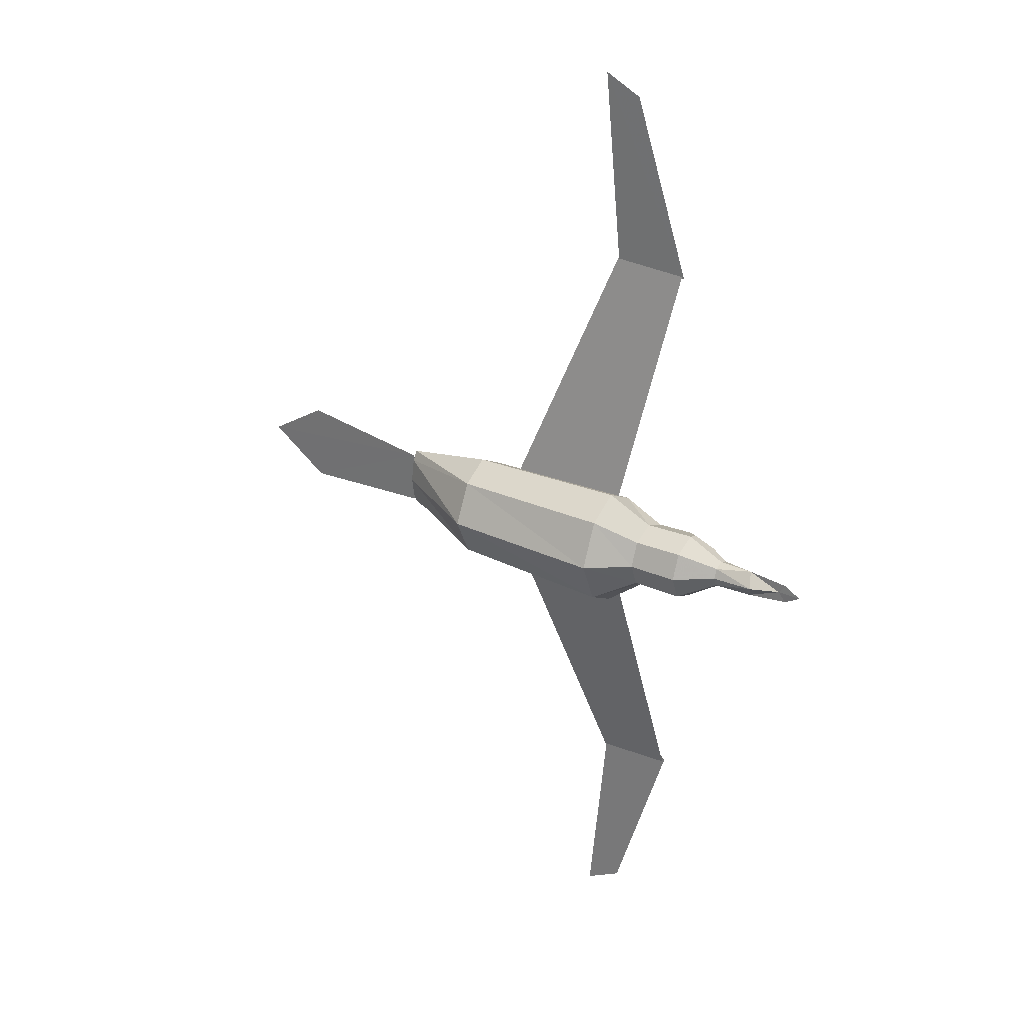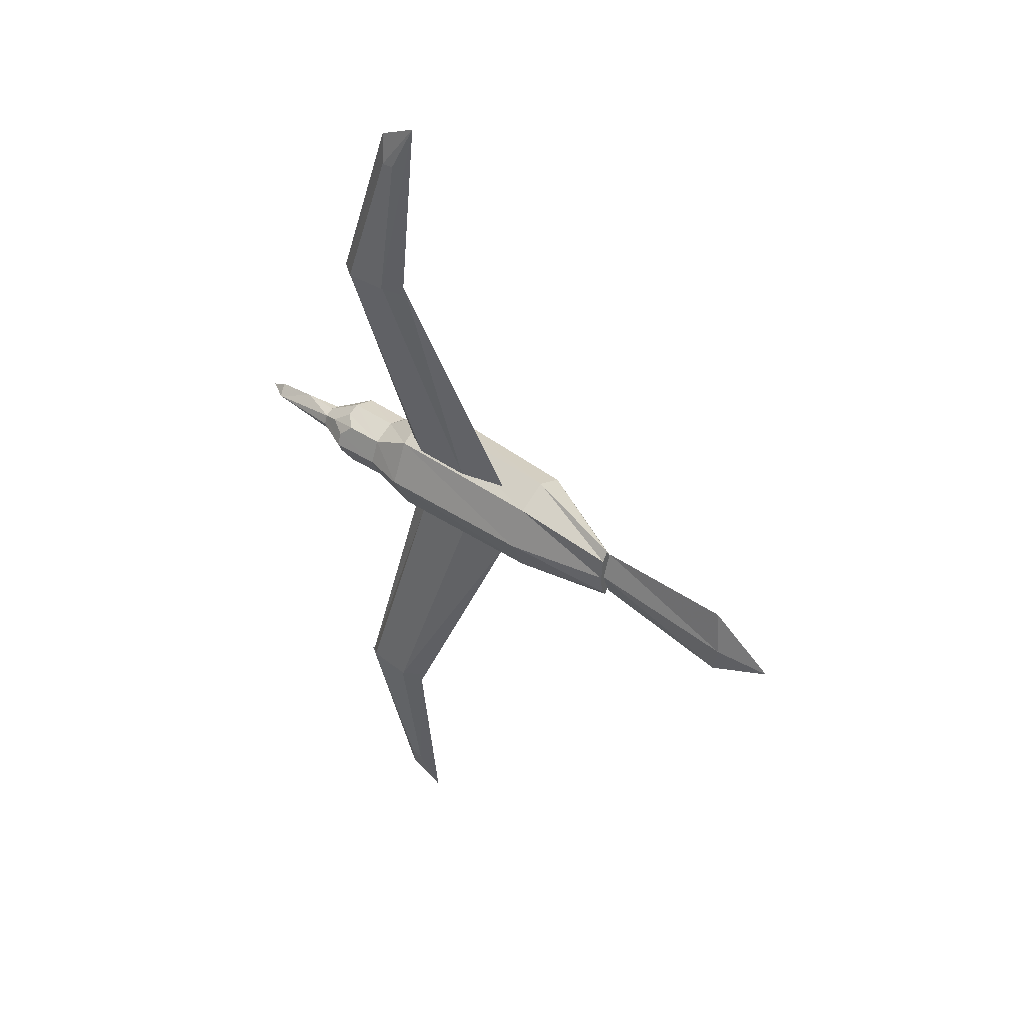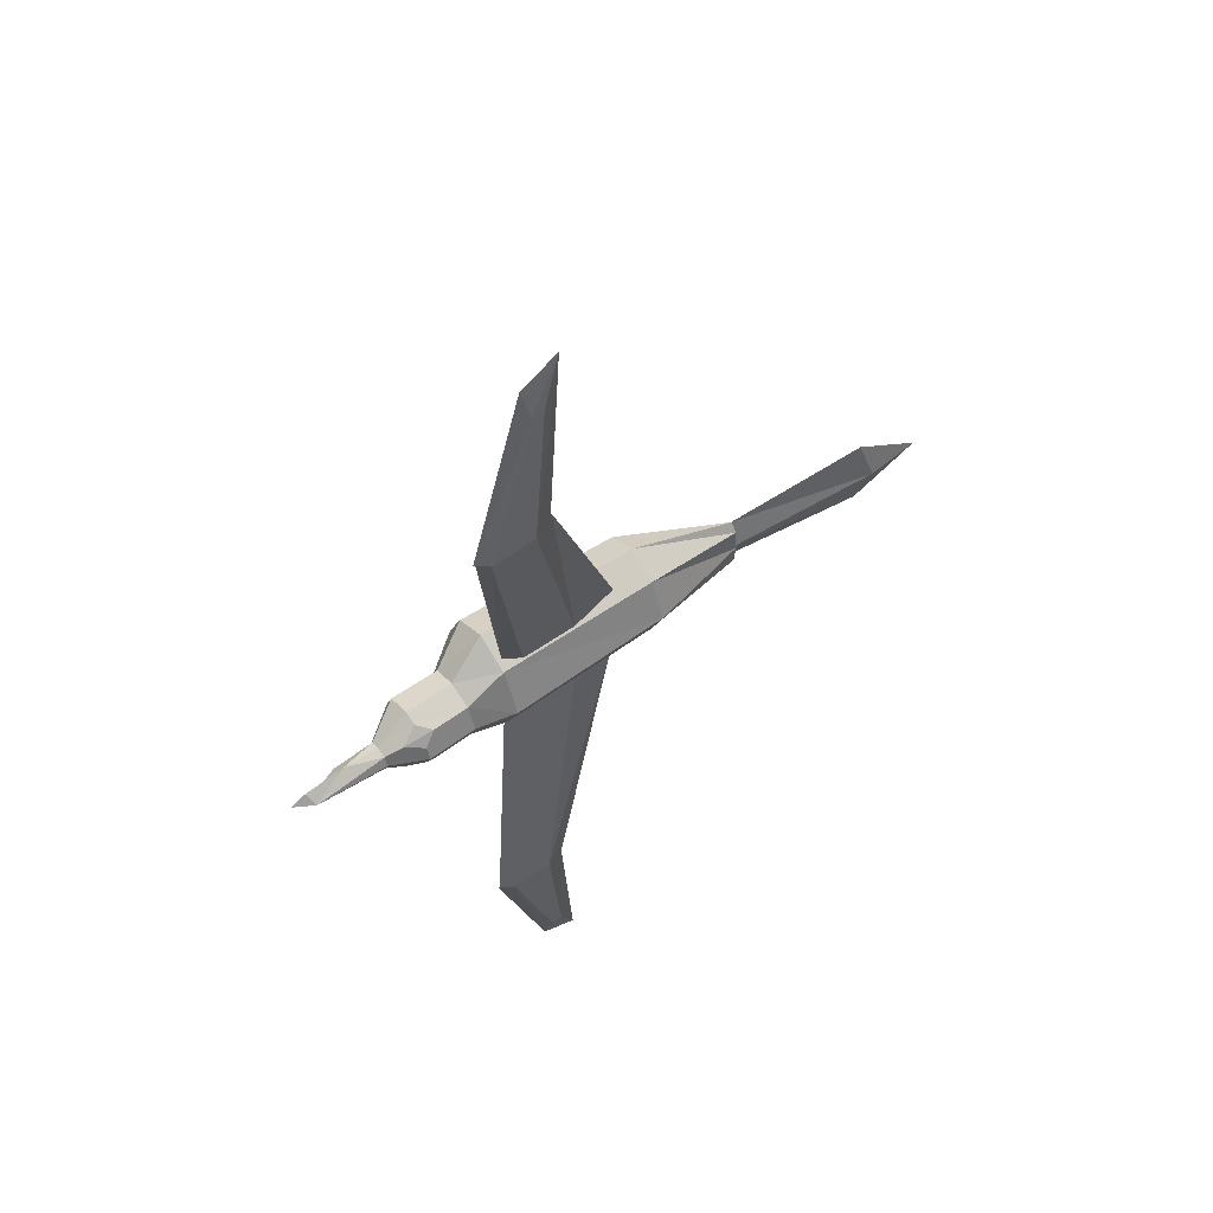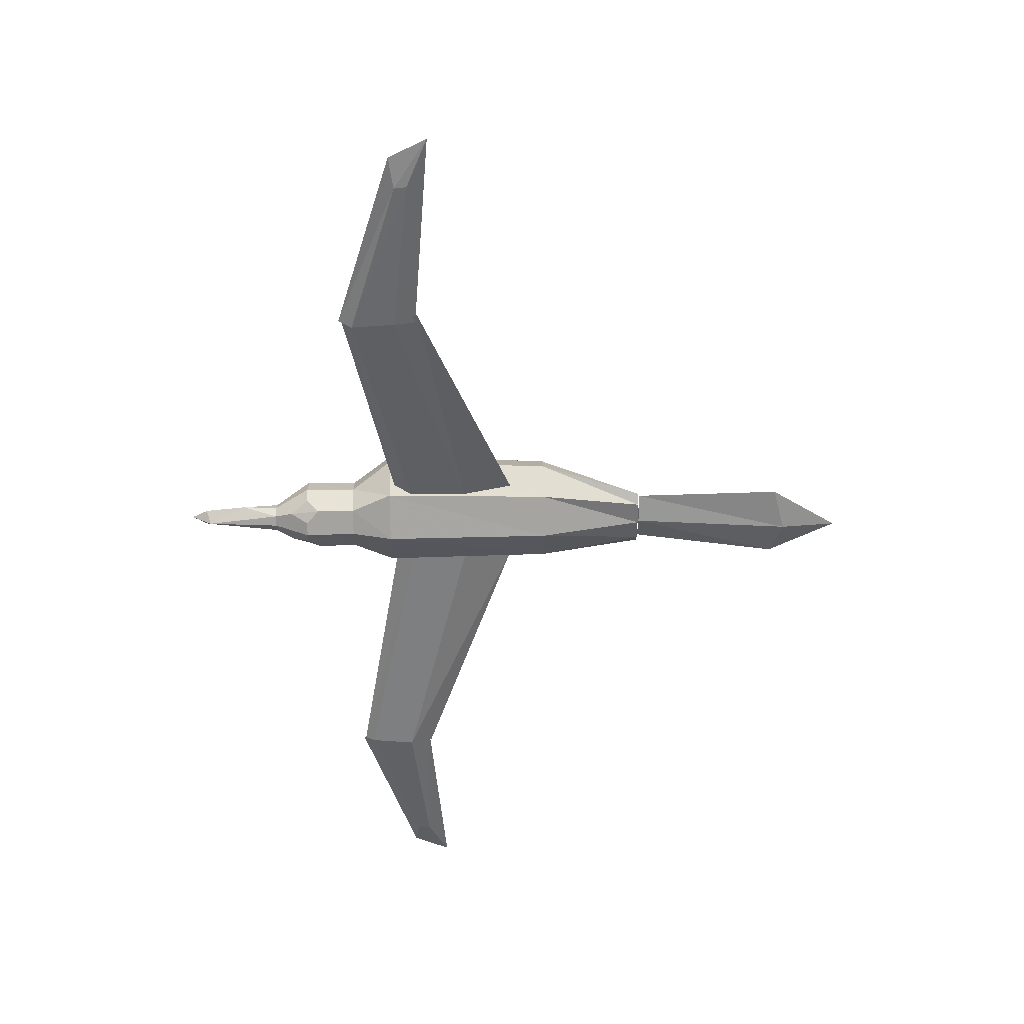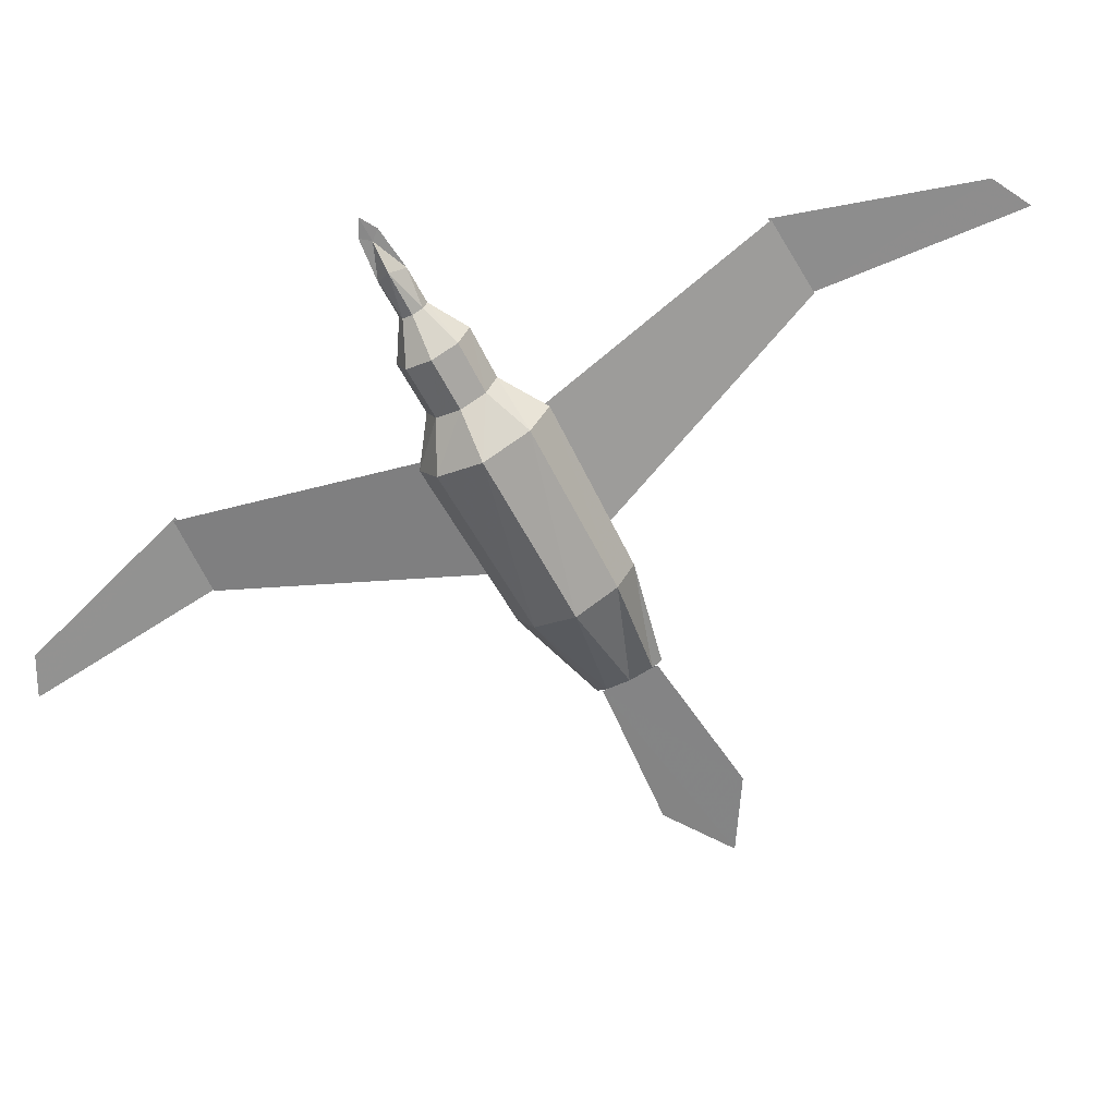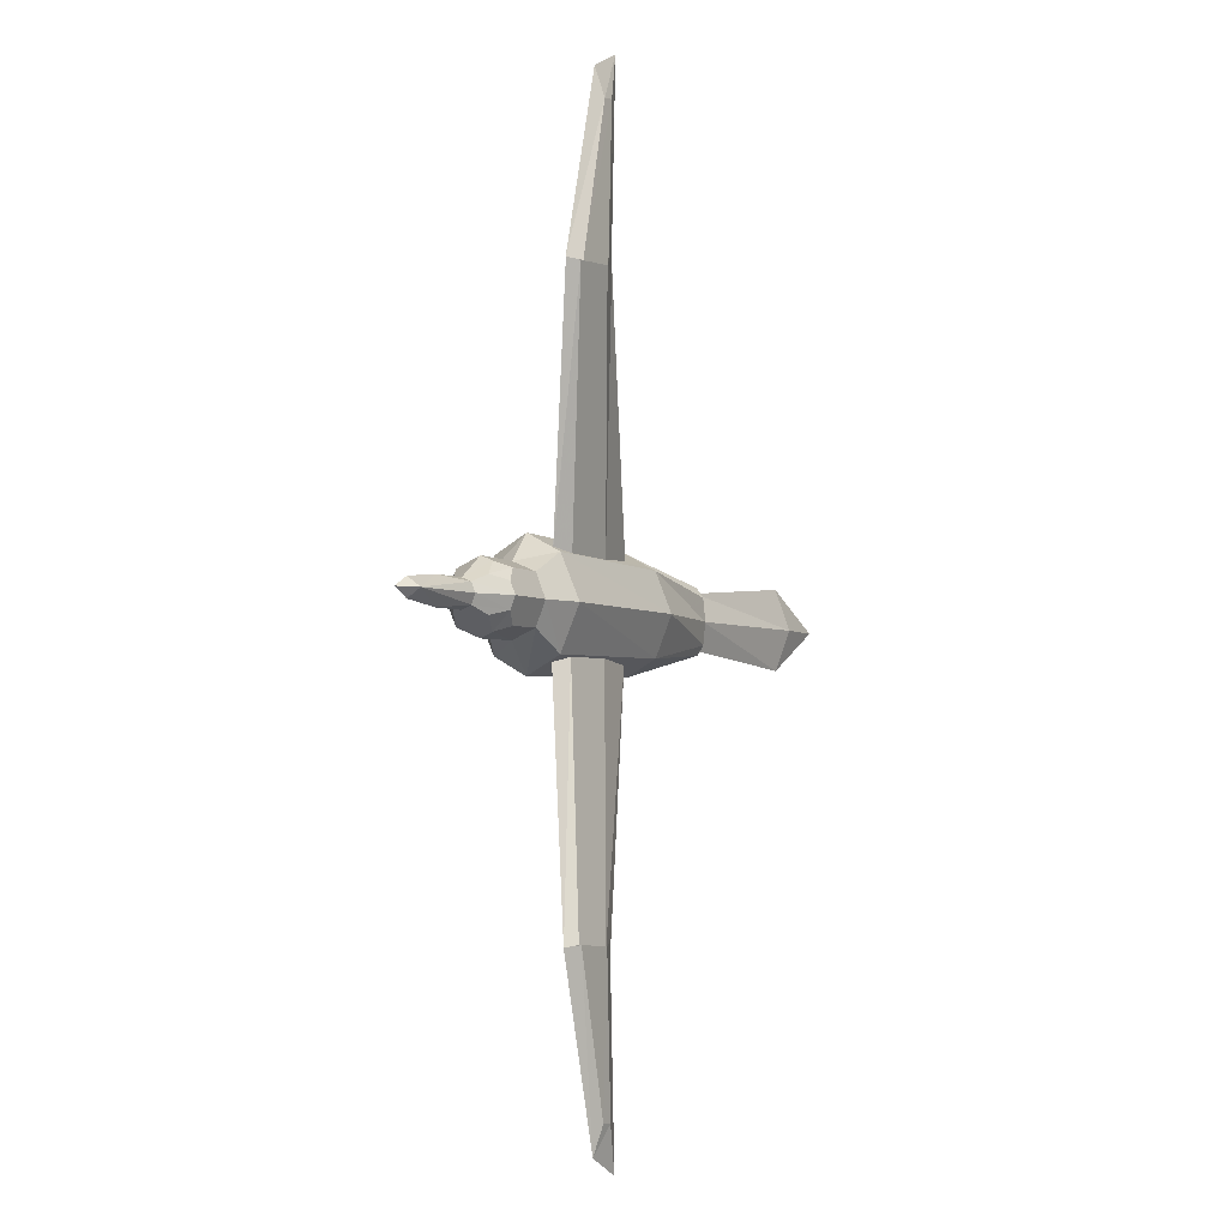
<metadata>
{"format":"obj","ext":"obj","renderer":"f3d","projection":"perspective","resolution":1024,"background":"white","views":[{"elev":28.0,"azim":33.5,"up":"+Z"},{"elev":44.7,"azim":-141.9,"up":"+Z"},{"elev":57.8,"azim":143.5,"up":"+Z"},{"elev":39.7,"azim":179.0,"up":"+Z"},{"elev":-65.5,"azim":118.1,"up":"+Y"},{"elev":-4.2,"azim":120.7,"up":"+Z"}]}
</metadata>
<code>
v 0.5738 0.05391 0.5005
v 0.5738 0.06384 0.4766
v 0.6072 0.08281 0.4912
v 0.6072 0.07892 0.5005
v 0.526 0.05428 0.5005
v 0.526 0.06396 0.4774
v 0.4872 0.025 0.5005
v 0.4872 0.04398 0.4576
v 0.3279 0.03229 0.5005
v 0.3279 0.05114 0.4614
v 0.2291 0.0886 0.5005
v 0.2291 0.09237 0.4785
v 0.5738 0.08772 0.4667
v 0.6072 0.09199 0.4874
v 0.526 0.08709 0.4677
v 0.4872 0.07641 0.4399
v 0.3279 0.07992 0.4453
v 0.2291 0.09765 0.4693
v 0.5738 0.09966 0.4717
v 0.5905 0.1064 0.4839
v 0.6072 0.1013 0.4912
v 0.526 0.1103 0.4774
v 0.5618 0.1112 0.4767
v 0.4872 0.11 0.4576
v 0.3279 0.1101 0.4614
v 0.2291 0.1041 0.4785
v 0.526 0.1199 0.5005
v 0.5738 0.1214 0.5005
v 0.5738 0.1165 0.4886
v 0.4872 0.1289 0.5005
v 0.3279 0.1264 0.5005
v 0.2291 0.1063 0.5005
v 0.5738 0.1165 0.5124
v 0.5905 0.1064 0.5171
v 0.6072 0.1013 0.5098
v 0.6072 0.1052 0.5005
v 0.526 0.1103 0.5236
v 0.5618 0.1112 0.5243
v 0.4872 0.11 0.5434
v 0.3279 0.1101 0.5395
v 0.2291 0.1041 0.5225
v 0.526 0.08709 0.5333
v 0.5738 0.08772 0.5343
v 0.5738 0.09966 0.5293
v 0.4872 0.07641 0.5611
v 0.3279 0.07992 0.5557
v 0.2291 0.09765 0.5317
v 0.5738 0.06384 0.5244
v 0.6072 0.08281 0.5098
v 0.6072 0.09199 0.5136
v 0.526 0.06396 0.5236
v 0.4872 0.04398 0.5434
v 0.3279 0.05114 0.5396
v 0.2291 0.09237 0.5225
v 0.6764 0.101 0.5005
v 0.641 0.09048 0.5137
v 0.6803 0.09048 0.5094
v 0.6958 0.0896 0.5005
v 0.641 0.09048 0.4873
v 0.6803 0.09048 0.4916
v 0.6465 0.07992 0.5005
v 0.6729 0.09048 0.5005
v 0.4821 0.09954 0.5478
v 0.5246 0.1381 0.7842
v 0.4518 0.1388 0.788
v 0.3624 0.09916 0.5455
v 0.4732 0.1473 0.7843
v 0.41 0.1077 0.5413
v 0.5149 0.1467 0.7803
v 0.4652 0.108 0.5426
v 0.5265 0.139 0.7821
v 0.4733 0.1345 0.9563
v 0.4376 0.134 0.975
v 0.4535 0.1391 0.7796
v 0.4571 0.1419 0.9298
v 0.4732 0.1482 0.7832
v 0.4687 0.1419 0.9284
v 0.5136 0.1482 0.7806
v 0.3624 0.09803 0.4548
v 0.4518 0.1375 0.2124
v 0.5246 0.1369 0.2162
v 0.4821 0.09841 0.4526
v 0.41 0.1066 0.4591
v 0.4732 0.146 0.2162
v 0.4652 0.1067 0.4579
v 0.5149 0.1454 0.2202
v 0.4535 0.138 0.2206
v 0.4376 0.1328 0.025
v 0.4733 0.1333 0.04385
v 0.5265 0.1379 0.2179
v 0.4732 0.147 0.2168
v 0.4571 0.1408 0.07037
v 0.5136 0.147 0.2196
v 0.4687 0.1408 0.07163
v 0.2277 0.09479 0.5269
v 0.08822 0.1065 0.5398
v 0.025 0.1116 0.5005
v 0.08822 0.1065 0.4612
v 0.2277 0.09479 0.4741
v 0.07766 0.1163 0.5005
v 0.228 0.1037 0.5005
f 1 2 3
f 5 6 2
f 7 8 6
f 9 10 8
f 11 12 10
f 2 13 14
f 6 15 13
f 8 16 15
f 10 17 16
f 12 18 17
f 13 19 20
f 15 22 23
f 16 24 22
f 17 25 24
f 18 26 25
f 22 27 28
f 24 30 27
f 25 31 30
f 26 32 31
f 28 33 34
f 27 37 38
f 30 39 37
f 31 40 39
f 32 41 40
f 37 42 43
f 39 45 42
f 40 46 45
f 41 47 46
f 43 48 49
f 42 51 48
f 45 52 51
f 46 53 52
f 47 54 53
f 48 1 4
f 51 5 1
f 52 7 5
f 53 9 7
f 54 11 9
f 12 11 54
f 44 43 50
f 29 28 36
f 55 36 35
f 56 35 50
f 56 55 35
f 57 55 56
f 57 58 55
f 21 36 55
f 14 21 59
f 21 55 59
f 59 55 60
f 55 58 60
f 50 49 56
f 61 49 4
f 61 62 56
f 61 56 49
f 59 3 14
f 4 3 61
f 59 62 61
f 3 59 61
f 57 56 62
f 60 58 62
f 34 33 38
f 19 23 29
f 63 64 65
f 65 67 68
f 67 69 70
f 69 64 63
f 71 72 73
f 73 75 76
f 75 77 78
f 77 72 71
f 73 72 77
f 79 80 81
f 79 83 84
f 83 85 86
f 85 82 81
f 87 88 89
f 87 91 92
f 91 93 94
f 93 90 89
f 92 94 89
f 95 96 97
f 97 96 100
f 95 101 100
f 98 97 100
f 98 100 101
f 1 3 4
f 5 2 1
f 7 6 5
f 9 8 7
f 11 10 9
f 2 14 3
f 6 13 2
f 8 15 6
f 10 16 8
f 12 17 10
f 13 20 21
f 13 21 14
f 15 23 19
f 15 19 13
f 16 22 15
f 17 24 16
f 18 25 17
f 22 28 29
f 22 29 23
f 24 27 22
f 25 30 24
f 26 31 25
f 28 34 35
f 28 35 36
f 27 38 33
f 27 33 28
f 30 37 27
f 31 39 30
f 32 40 31
f 37 43 44
f 37 44 38
f 39 42 37
f 40 45 39
f 41 46 40
f 43 49 50
f 42 48 43
f 45 51 42
f 46 52 45
f 47 53 46
f 48 4 49
f 51 1 48
f 52 5 51
f 53 7 52
f 54 9 53
f 12 54 47
f 12 47 41
f 12 41 32
f 12 32 26
f 12 26 18
f 44 50 35
f 44 35 34
f 29 36 21
f 29 21 20
f 57 62 58
f 60 62 59
f 34 38 44
f 19 29 20
f 63 65 66
f 65 68 66
f 67 70 68
f 69 63 70
f 71 73 74
f 73 76 74
f 75 78 76
f 77 71 78
f 73 77 75
f 79 81 82
f 79 84 80
f 83 86 84
f 85 81 86
f 87 89 90
f 87 92 88
f 91 94 92
f 93 89 94
f 92 89 88
f 95 97 98
f 95 98 99
f 95 100 96
f 98 101 99

</code>
